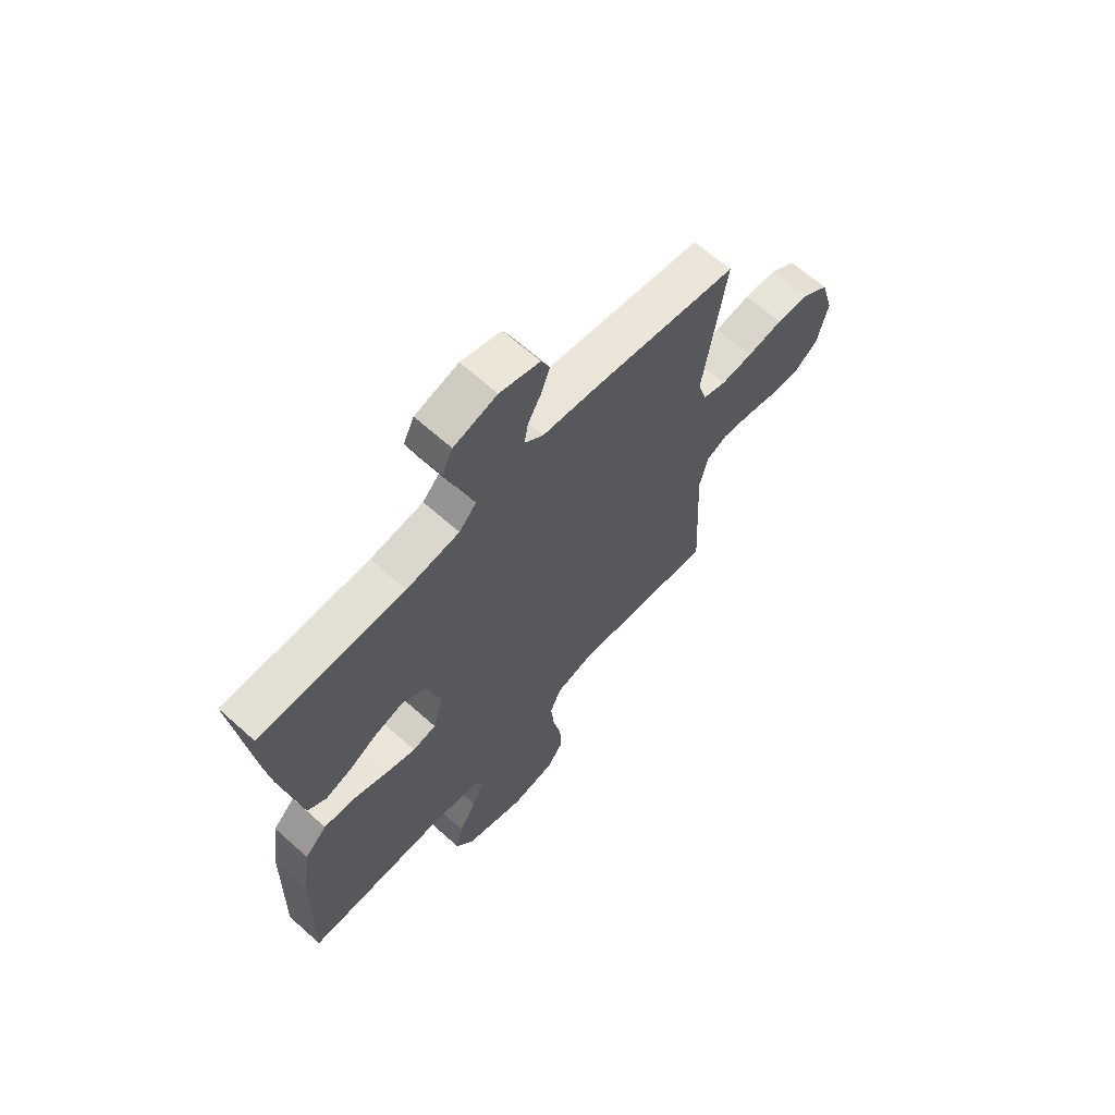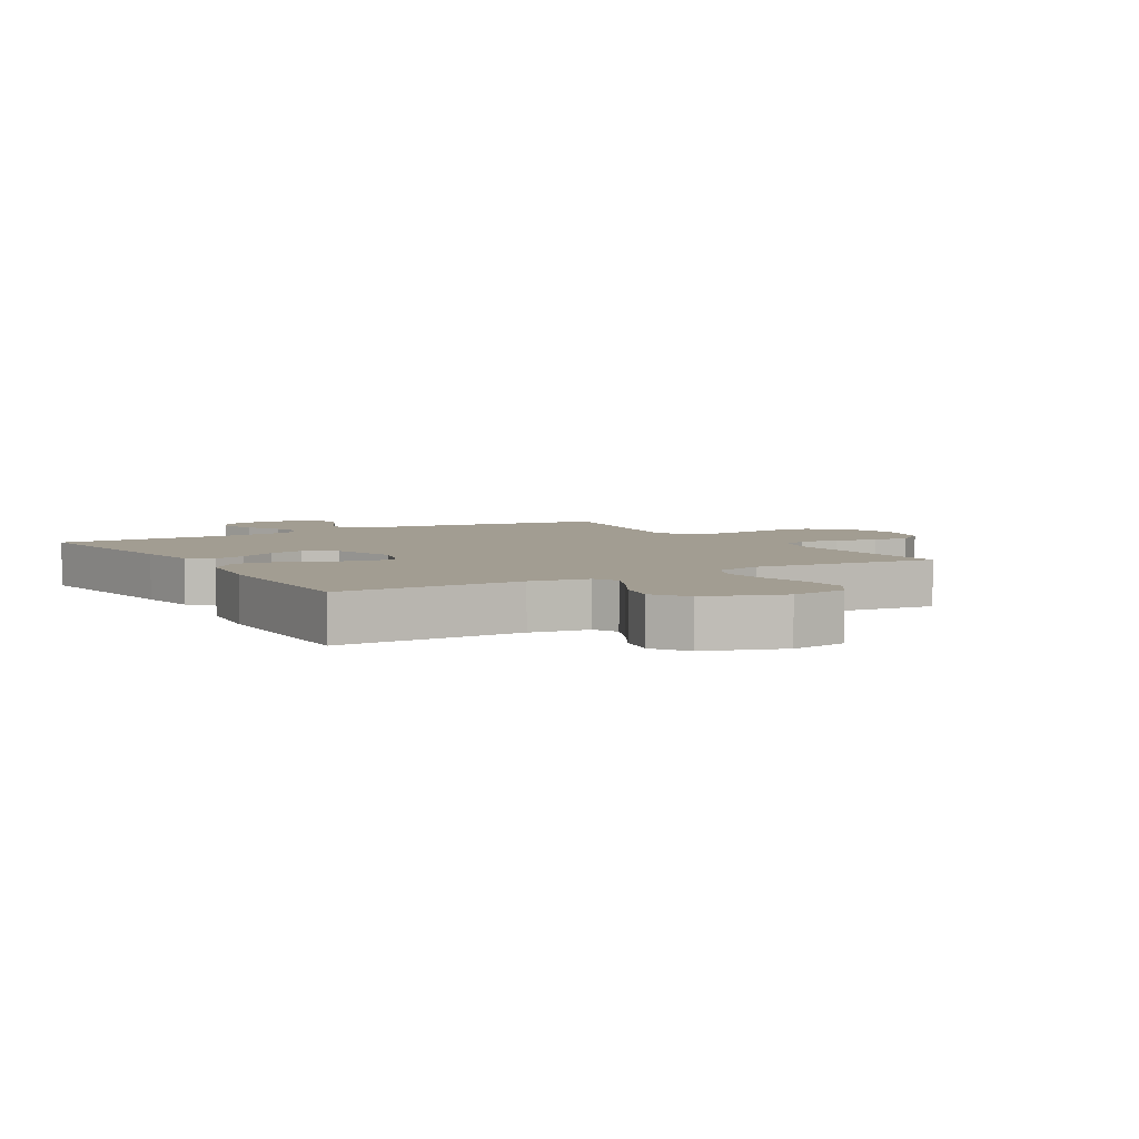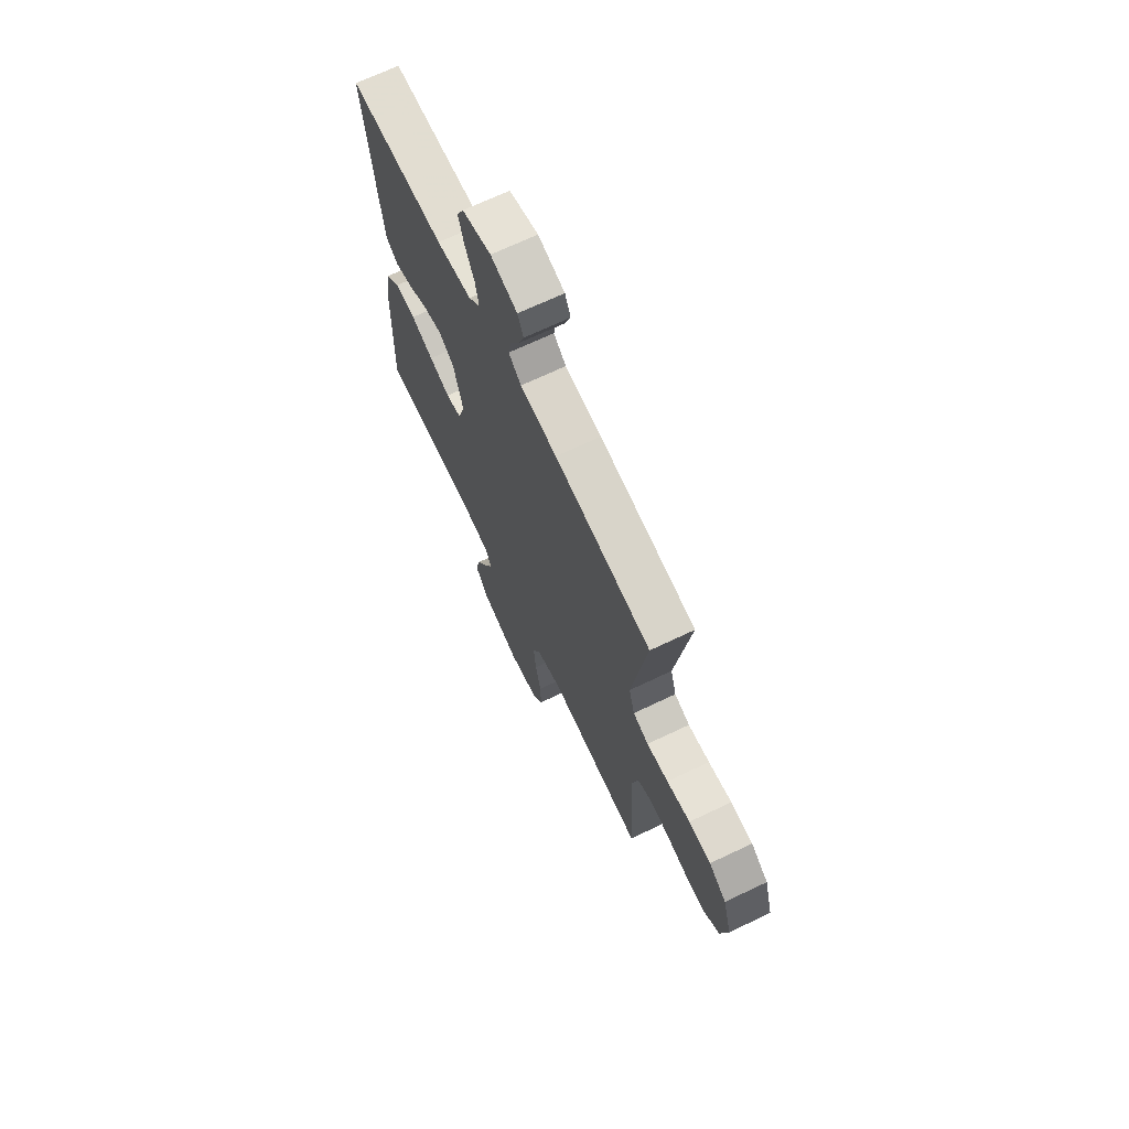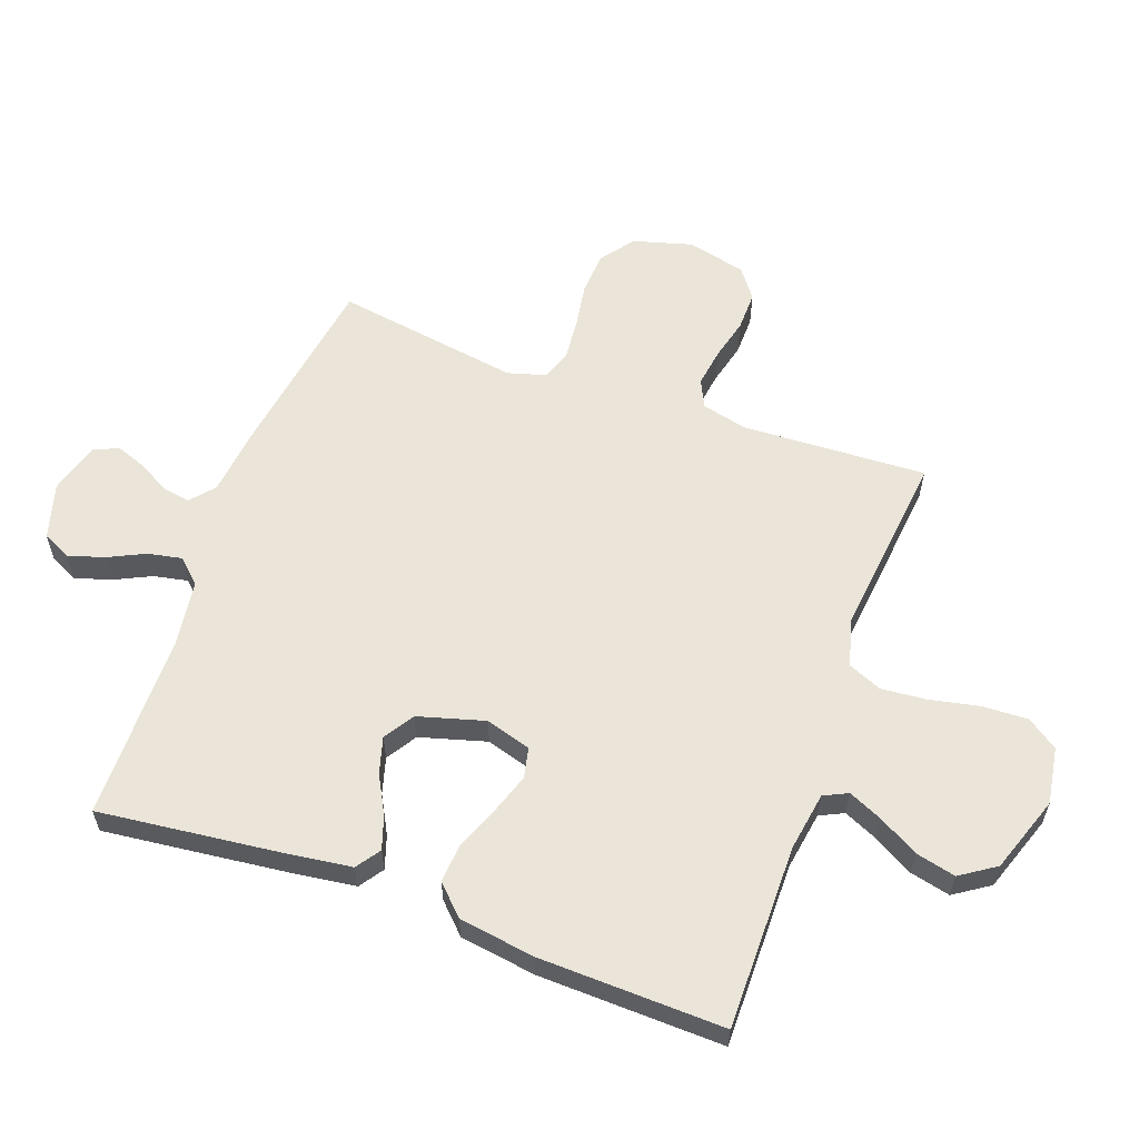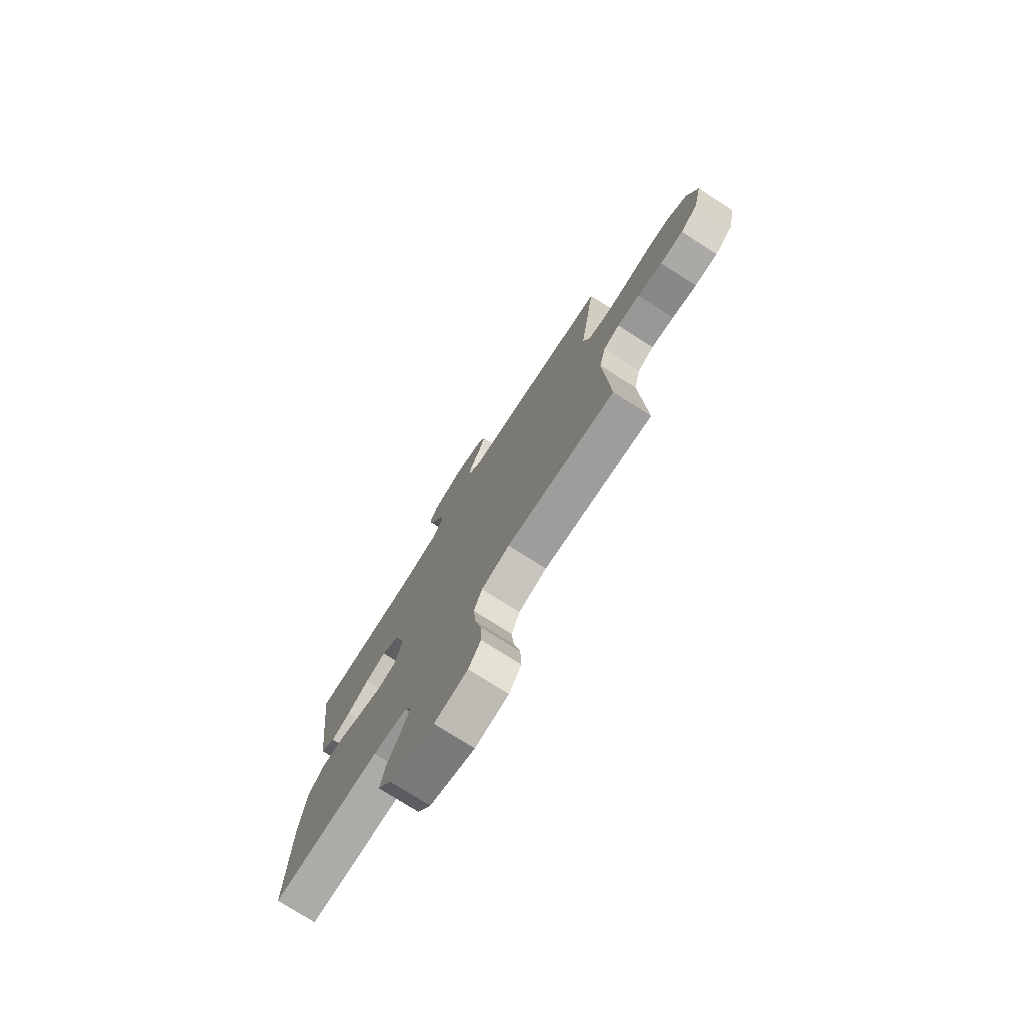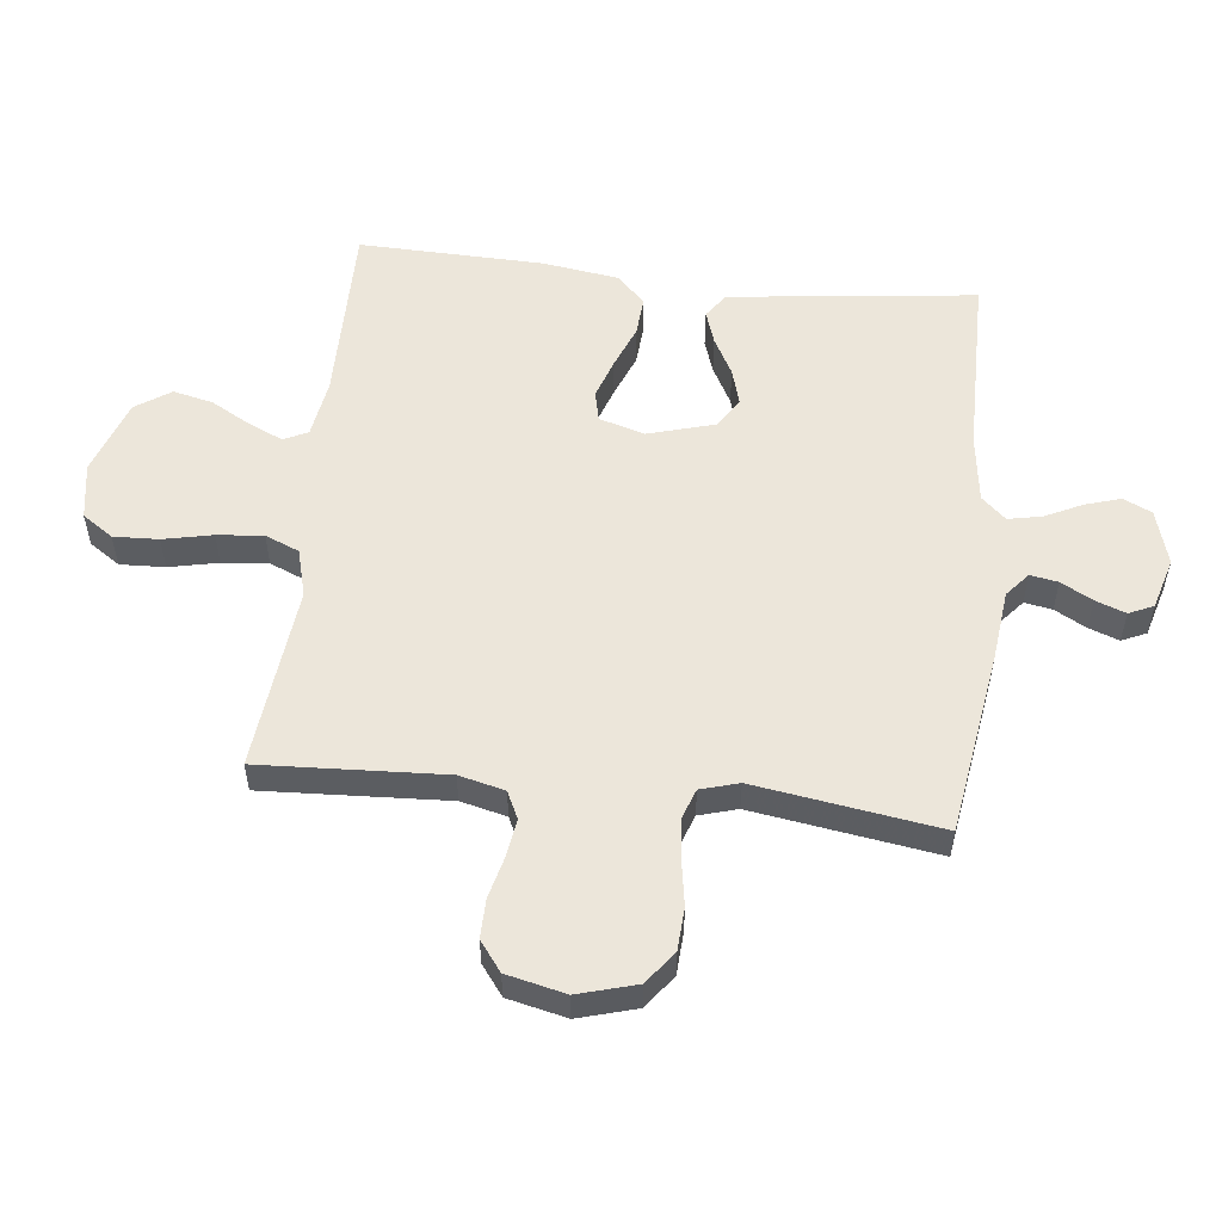
<metadata>
{"format":"obj","ext":"obj","renderer":"f3d","projection":"perspective","resolution":1024,"background":"white","views":[{"elev":65.4,"azim":131.9,"up":"+Z"},{"elev":4.9,"azim":149.1,"up":"+Y"},{"elev":68.9,"azim":-115.5,"up":"+Z"},{"elev":59.4,"azim":110.0,"up":"+Y"},{"elev":-76.1,"azim":-122.5,"up":"+Z"},{"elev":54.5,"azim":-83.7,"up":"+Y"}]}
</metadata>
<code>
v 0.5 0.07 -0.5
v 0.2 0.07 -0.498
v 0.105 0.07 -0.513
v 0.086 0.07 -0.552
v 0.111 0.07 -0.608
v 0.147 0.07 -0.672
v 0.162 0.07 -0.737
v 0.124 0.07 -0.794
v 0 0.07 -0.837
v -0.092 0.07 -0.822
v -0.126 0.07 -0.772
v -0.123 0.07 -0.699
v -0.106 0.07 -0.619
v -0.099 0.07 -0.544
v -0.122 0.07 -0.489
v -0.2 0.07 -0.468
v -0.5 0.07 -0.5
v -0.485 0.07 -0.2
v -0.503 0.07 -0.126
v -0.547 0.07 -0.105
v -0.609 0.07 -0.114
v -0.677 0.07 -0.131
v -0.74 0.07 -0.132
v -0.788 0.07 -0.096
v -0.81 0.07 0
v -0.783 0.07 0.095
v -0.729 0.07 0.135
v -0.66 0.07 0.139
v -0.587 0.07 0.127
v -0.52 0.07 0.121
v -0.472 0.07 0.138
v -0.454 0.07 0.2
v -0.5 0.07 0.5
v -0.2 0.07 0.546
v -0.086 0.07 0.559
v -0.047 0.07 0.592
v -0.055 0.07 0.637
v -0.083 0.07 0.688
v -0.101 0.07 0.737
v -0.083 0.07 0.777
v 0 0.07 0.801
v 0.09 0.07 0.775
v 0.112 0.07 0.729
v 0.094 0.07 0.671
v 0.065 0.07 0.611
v 0.054 0.07 0.556
v 0.09 0.07 0.517
v 0.2 0.07 0.502
v 0.5 0.07 0.5
v 0.465 0.07 0.2
v 0.451 0.07 0.098
v 0.412 0.07 0.071
v 0.358 0.07 0.089
v 0.297 0.07 0.122
v 0.238 0.07 0.139
v 0.189 0.07 0.108
v 0.158 0.07 0
v 0.18 0.07 -0.074
v 0.229 0.07 -0.085
v 0.294 0.07 -0.063
v 0.364 0.07 -0.035
v 0.428 0.07 -0.03
v 0.474 0.07 -0.076
v 0.492 0.07 -0.2
v 0.5 0 -0.5
v 0.2 0 -0.498
v 0.105 0 -0.513
v 0.086 0 -0.552
v 0.111 0 -0.608
v 0.147 0 -0.672
v 0.162 0 -0.737
v 0.124 0 -0.794
v 0 0 -0.837
v -0.092 0 -0.822
v -0.126 0 -0.772
v -0.123 0 -0.699
v -0.106 0 -0.619
v -0.099 0 -0.544
v -0.122 0 -0.489
v -0.2 0 -0.468
v -0.5 0 -0.5
v -0.485 0 -0.2
v -0.503 0 -0.126
v -0.547 0 -0.105
v -0.609 0 -0.114
v -0.677 0 -0.131
v -0.74 0 -0.132
v -0.788 0 -0.096
v -0.81 0 0
v -0.783 0 0.095
v -0.729 0 0.135
v -0.66 0 0.139
v -0.587 0 0.127
v -0.52 0 0.121
v -0.472 0 0.138
v -0.454 0 0.2
v -0.5 0 0.5
v -0.2 0 0.546
v -0.086 0 0.559
v -0.047 0 0.592
v -0.055 0 0.637
v -0.083 0 0.688
v -0.101 0 0.737
v -0.083 0 0.777
v 0 0 0.801
v 0.09 0 0.775
v 0.112 0 0.729
v 0.094 0 0.671
v 0.065 0 0.611
v 0.054 0 0.556
v 0.09 0 0.517
v 0.2 0 0.502
v 0.5 0 0.5
v 0.465 0 0.2
v 0.451 0 0.098
v 0.412 0 0.071
v 0.358 0 0.089
v 0.297 0 0.122
v 0.238 0 0.139
v 0.189 0 0.108
v 0.158 0 0
v 0.18 0 -0.074
v 0.229 0 -0.085
v 0.294 0 -0.063
v 0.364 0 -0.035
v 0.428 0 -0.03
v 0.474 0 -0.076
v 0.492 0 -0.2
f 63 64 1 2
f 60 61 62 63
f 59 60 63 2
f 58 59 2 3
f 57 58 3 4
f 51 52 53 54
f 51 54 55
f 48 49 50 51
f 47 48 51 55
f 46 47 55 56
f 42 43 44 45
f 42 45 46
f 41 42 46
f 40 41 46
f 37 38 39 40
f 37 40 46 56
f 32 33 34 35
f 31 32 35 36
f 26 27 28 29
f 26 29 30
f 25 26 30
f 24 25 30 31
f 21 22 23 24
f 20 21 24 31
f 16 17 18
f 15 16 18 19
f 10 11 12 13
f 10 13 14
f 9 10 14
f 8 9 14
f 5 6 7 8
f 4 5 8 14
f 57 4 14 15
f 36 37 56 57
f 19 20 31 36
f 15 19 36 57
f 66 65 128 127
f 127 126 125 124
f 66 127 124 123
f 67 66 123 122
f 68 67 122 121
f 118 117 116 115
f 119 118 115
f 115 114 113 112
f 119 115 112 111
f 120 119 111 110
f 109 108 107 106
f 110 109 106
f 110 106 105
f 110 105 104
f 104 103 102 101
f 120 110 104 101
f 99 98 97 96
f 100 99 96 95
f 93 92 91 90
f 94 93 90
f 94 90 89
f 95 94 89 88
f 88 87 86 85
f 95 88 85 84
f 82 81 80
f 83 82 80 79
f 77 76 75 74
f 78 77 74
f 78 74 73
f 78 73 72
f 72 71 70 69
f 78 72 69 68
f 79 78 68 121
f 121 120 101 100
f 100 95 84 83
f 121 100 83 79
f 1 65 66 2
f 2 66 67 3
f 3 67 68 4
f 4 68 69 5
f 5 69 70 6
f 6 70 71 7
f 7 71 72 8
f 8 72 73 9
f 9 73 74 10
f 10 74 75 11
f 11 75 76 12
f 12 76 77 13
f 13 77 78 14
f 14 78 79 15
f 15 79 80 16
f 16 80 81 17
f 17 81 82 18
f 18 82 83 19
f 19 83 84 20
f 20 84 85 21
f 21 85 86 22
f 22 86 87 23
f 23 87 88 24
f 24 88 89 25
f 25 89 90 26
f 26 90 91 27
f 27 91 92 28
f 28 92 93 29
f 29 93 94 30
f 30 94 95 31
f 31 95 96 32
f 32 96 97 33
f 33 97 98 34
f 34 98 99 35
f 35 99 100 36
f 36 100 101 37
f 37 101 102 38
f 38 102 103 39
f 39 103 104 40
f 40 104 105 41
f 41 105 106 42
f 42 106 107 43
f 43 107 108 44
f 44 108 109 45
f 45 109 110 46
f 46 110 111 47
f 47 111 112 48
f 48 112 113 49
f 49 113 114 50
f 50 114 115 51
f 51 115 116 52
f 52 116 117 53
f 53 117 118 54
f 54 118 119 55
f 55 119 120 56
f 56 120 121 57
f 57 121 122 58
f 58 122 123 59
f 59 123 124 60
f 60 124 125 61
f 61 125 126 62
f 62 126 127 63
f 63 127 128 64
f 64 128 65 1

</code>
